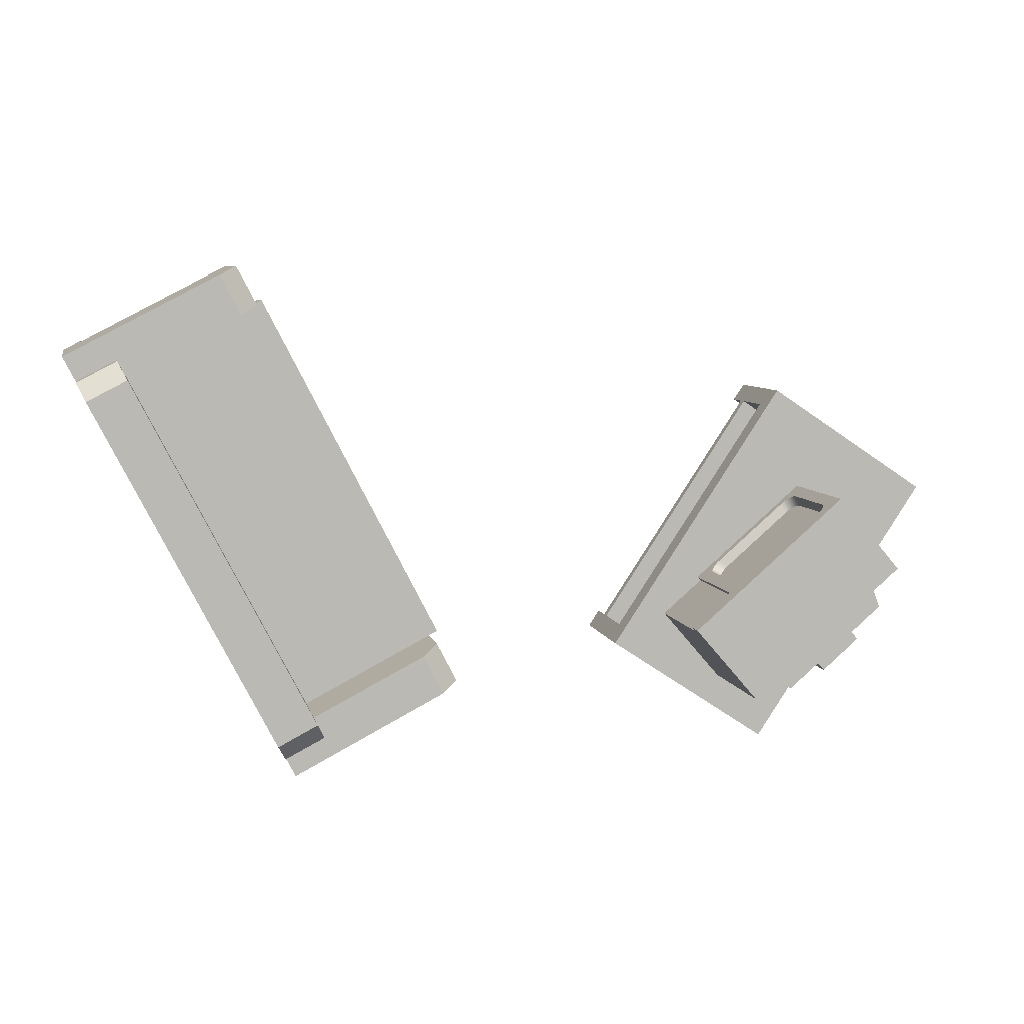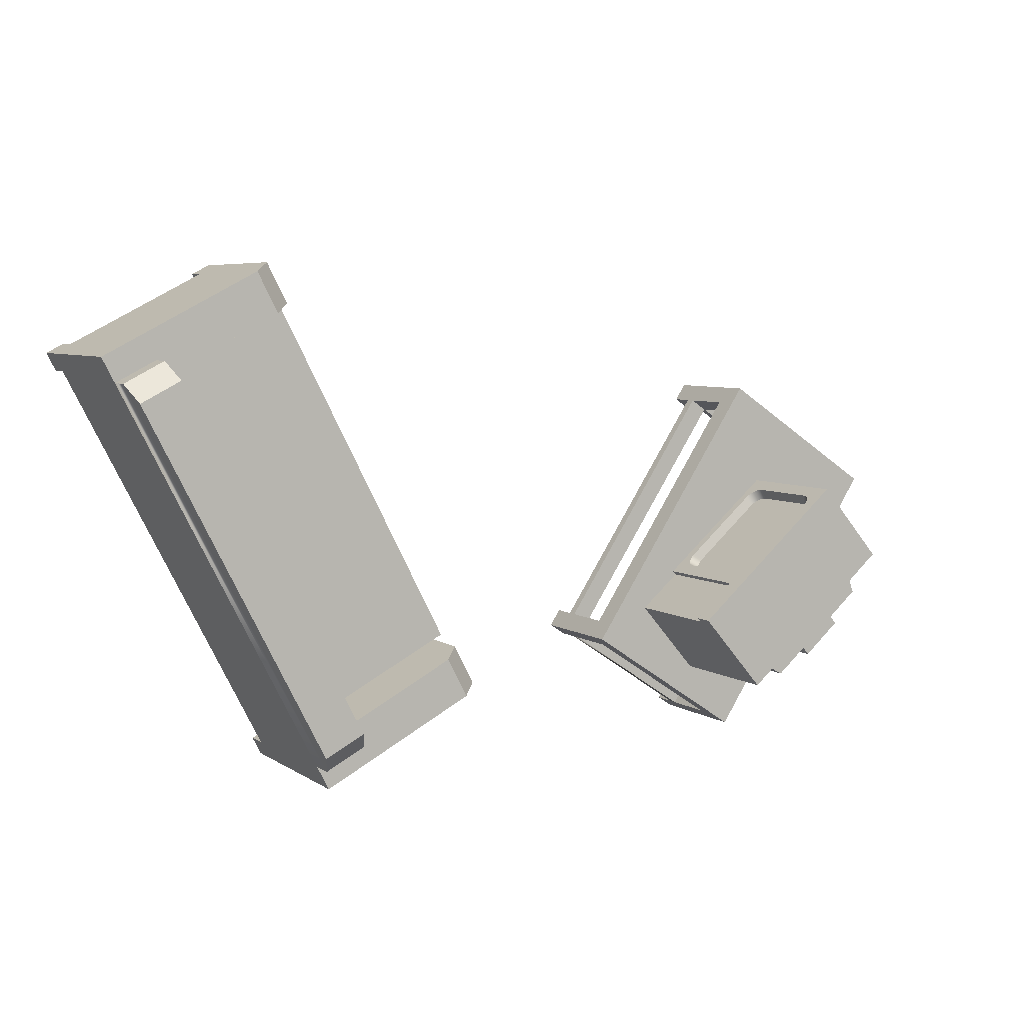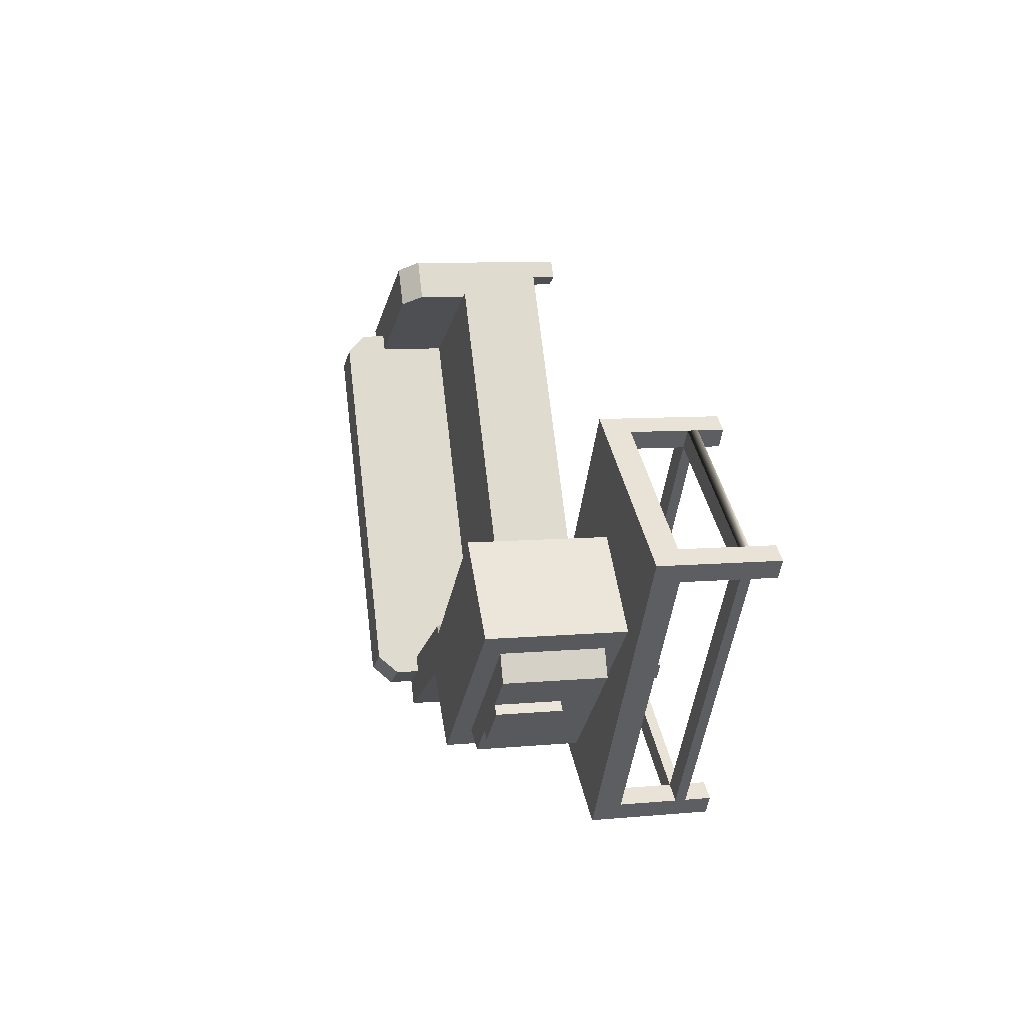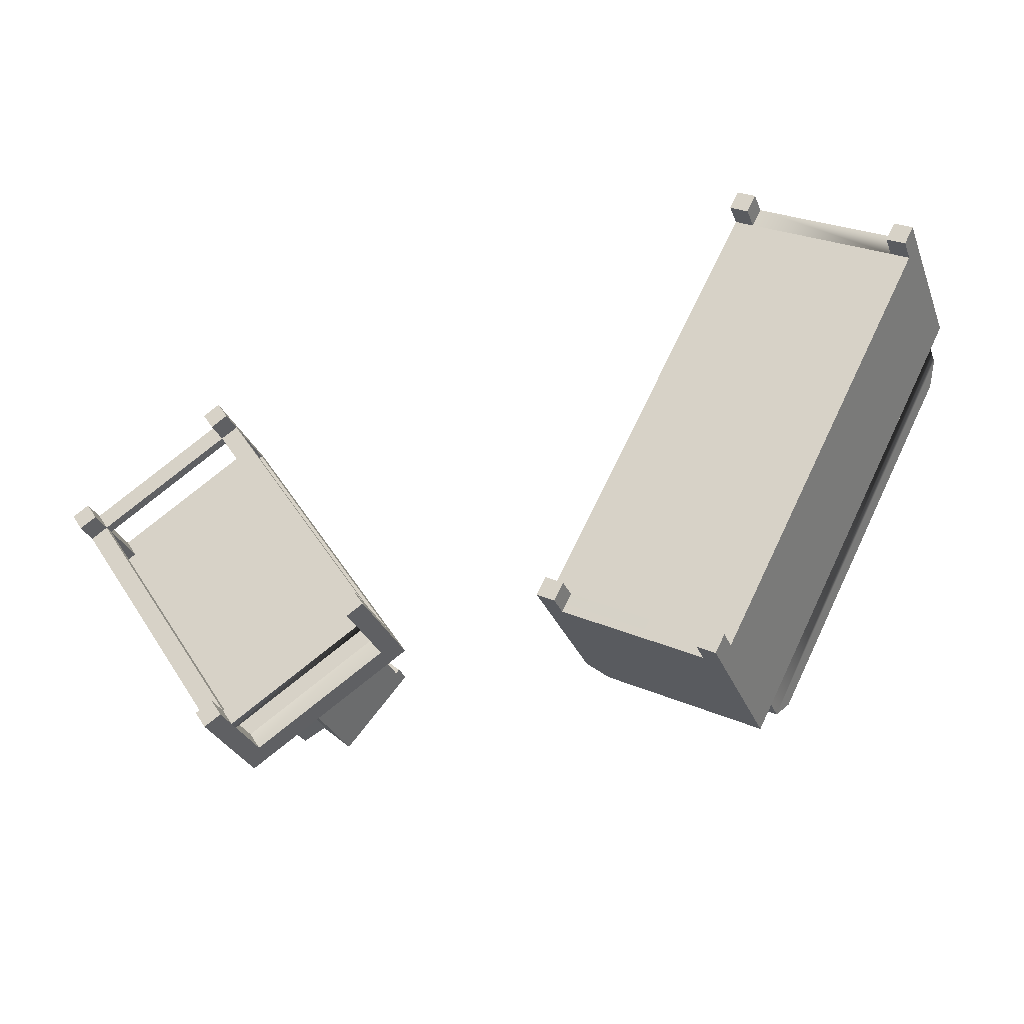
<metadata>
{"format":"obj","ext":"obj","renderer":"f3d","projection":"perspective","resolution":1024,"background":"white","views":[{"elev":6.9,"azim":167.8,"up":"+Z"},{"elev":5.9,"azim":151.3,"up":"+Z"},{"elev":7.9,"azim":-104.6,"up":"+Z"},{"elev":-29.7,"azim":19.0,"up":"+Z"}]}
</metadata>
<code>
o loungeSofa
v 2.182 0.2625 -1.922
v 2.182 0.3625 -1.922
v 2.217 0.4025 -1.94
v 2.448 0.2625 -2.059
v 2.448 0.4025 -2.059
v 2.066 0.4025 -2.801
v 2.066 0.4525 -2.801
v 2.146 0.4525 -2.842
v 2.146 0.4025 -2.842
v 2.446 0.4925 -2.063
v 2.464 0.4525 -2.028
v 2.544 0.4525 -2.069
v 2.526 0.4925 -2.105
v 2.259 0.4025 -1.86
v 2.464 0.4025 -2.028
v 2.544 0.4025 -2.069
v 2.57 0.4025 -2.02
v 2.223 0.3625 -1.841
v 2.164 0.4925 -2.807
v 2.084 0.4925 -2.765
v 2.223 0.0825 -1.841
v 2.259 0.0825 -1.86
v 2.534 0.0825 -2.002
v 2.57 0.0825 -2.02
v 1.774 0.0825 -2.712
v 1.774 0.3625 -2.712
v 1.809 0.4025 -2.731
v 1.809 0.0825 -2.731
v 2.12 0.4025 -2.891
v 2.085 0.0825 -2.873
v 2.12 0.0825 -2.891
v 2.139 0.0825 -2.856
v 2.551 0.0825 -2.056
v 2.103 0.0825 -2.837
v 2.24 0.0825 -1.895
v 2.516 0.0825 -2.037
v 2.205 0.0825 -1.877
v 1.792 0.0825 -2.677
v 1.828 0.0825 -2.695
v 1.815 0.2625 -2.632
v 1.797 0.2625 -2.623
v 2.164 0.2625 -1.912
v 2.082 0.2625 -2.77
v 1.797 0.1773 -2.623
v 2.164 0.1773 -1.912
v 1.815 0.1773 -2.632
v 2.182 0.1773 -1.922
v 1.815 0.3625 -2.632
v 1.851 0.4025 -2.651
v 2.082 0.4025 -2.77
v 2.516 0.0325 -2.037
v 2.551 0.0325 -2.056
v 2.57 0.0325 -2.02
v 2.534 0.0325 -2.002
v 2.205 0.0325 -1.877
v 2.223 0.0325 -1.841
v 2.085 0.0325 -2.873
v 2.103 0.0325 -2.837
v 2.12 0.0325 -2.891
v 1.774 0.0325 -2.712
v 1.809 0.0325 -2.731
v 1.828 0.0325 -2.695
v 1.792 0.0325 -2.677
v 2.24 0.0325 -1.895
v 2.259 0.0325 -1.86
v 2.139 0.0325 -2.856
f 3 5 4
f 6 7 8
f 8 9 6
f 12 13 10
f 5 3 14
f 14 15 5
f 14 16 15
f 2 18 14
f 14 3 2
f 19 20 10
f 18 21 22
f 22 23 14
f 23 24 17
f 25 26 27
f 27 29 28
f 29 30 28
f 29 31 30
f 32 31 29
f 29 9 33
f 33 9 17
f 8 12 16
f 34 32 33
f 33 35 34
f 33 36 35
f 36 23 22
f 34 35 37
f 34 38 39
f 40 41 42
f 42 43 40
f 44 45 42
f 47 45 44
f 42 45 47
f 44 41 40
f 37 21 18
f 37 46 25
f 25 38 37
f 46 26 25
f 40 48 26
f 49 6 29
f 49 50 6
f 26 48 49
f 43 49 48
f 7 20 19
f 11 6 50
f 43 4 5
f 11 15 16
f 1 2 3
f 3 4 1
f 10 11 12
f 14 17 16
f 10 13 19
f 22 14 18
f 23 17 14
f 27 28 25
f 29 33 32
f 17 24 33
f 9 16 17
f 16 9 8
f 8 19 12
f 19 13 12
f 36 22 35
f 34 37 38
f 30 34 39
f 39 28 30
f 42 4 43
f 42 1 4
f 42 41 44
f 44 46 47
f 47 1 42
f 40 46 44
f 18 47 37
f 18 1 47
f 18 2 1
f 37 47 46
f 46 40 26
f 29 27 49
f 29 6 9
f 49 27 26
f 48 40 43
f 43 50 49
f 19 8 7
f 5 15 11
f 11 50 5
f 11 7 6
f 11 10 7
f 10 20 7
f 5 50 43
f 16 12 11
f 53 54 51
f 33 24 53
f 23 54 53
f 53 24 23
f 51 54 23
f 23 36 51
f 33 52 51
f 57 58 34
f 34 30 57
f 57 30 31
f 55 37 35
f 60 25 28
f 35 22 65
f 62 61 28
f 38 63 62
f 65 22 21
f 55 64 65
f 65 56 55
f 31 32 66
f 34 58 66
f 66 32 34
f 66 58 57
f 51 52 53
f 53 52 33
f 51 36 33
f 55 56 21
f 21 37 55
f 31 59 57
f 60 61 62
f 62 63 60
f 35 64 55
f 28 61 60
f 65 64 35
f 28 39 62
f 62 39 38
f 21 56 65
f 66 59 31
f 57 59 66
f 60 63 38
f 38 25 60
o televisionVintage
v 1.229 0.2927 -2.548
v 1.27 0.2927 -2.583
v 1.27 0.419 -2.583
v 1.229 0.419 -2.548
v 1.021 0.2992 -2.382
v 1.155 0.2992 -2.497
v 1.157 0.2994 -2.5
v 1.018 0.2994 -2.379
v 1.16 0.3001 -2.502
v 1.015 0.3001 -2.377
v 1.163 0.3013 -2.504
v 1.013 0.3013 -2.375
v 1.165 0.3029 -2.506
v 1.01 0.3029 -2.373
v 1.168 0.305 -2.508
v 1.008 0.305 -2.371
v 1.17 0.3074 -2.51
v 1.006 0.3074 -2.369
v 1.171 0.3102 -2.512
v 1.004 0.3102 -2.367
v 1.173 0.3133 -2.513
v 1.003 0.3133 -2.366
v 1.174 0.3166 -2.514
v 1.001 0.3166 -2.365
v 1.175 0.3201 -2.515
v 1 0.3201 -2.364
v 1.176 0.3237 -2.515
v 0.9998 0.3237 -2.364
v 1.176 0.3274 -2.516
v 0.9996 0.3274 -2.363
v 1.176 0.4738 -2.516
v 0.9996 0.4738 -2.363
v 1.176 0.4775 -2.515
v 0.9998 0.4775 -2.364
v 1.175 0.4811 -2.515
v 1 0.4811 -2.364
v 1.174 0.4846 -2.514
v 1.001 0.4846 -2.365
v 1.173 0.4879 -2.513
v 1.003 0.4879 -2.366
v 1.171 0.491 -2.512
v 1.004 0.491 -2.367
v 1.17 0.4937 -2.51
v 1.006 0.4937 -2.369
v 1.168 0.4962 -2.508
v 1.008 0.4962 -2.371
v 1.165 0.4982 -2.506
v 1.01 0.4982 -2.373
v 1.163 0.4998 -2.504
v 1.013 0.4998 -2.375
v 1.16 0.501 -2.502
v 1.015 0.501 -2.377
v 1.157 0.5018 -2.5
v 1.018 0.5018 -2.379
v 1.155 0.502 -2.497
v 1.021 0.502 -2.382
v 0.9866 0.2656 -2.326
v 0.8559 0.2656 -2.477
v 1.166 0.2656 -2.745
v 1.209 0.2656 -2.531
v 1.29 0.2656 -2.601
v 1.215 0.2656 -2.523
v 0.8559 0.5356 -2.477
v 0.9866 0.5356 -2.326
v 1.215 0.5356 -2.523
v 1.166 0.5356 -2.745
v 1.297 0.5356 -2.594
v 1.29 0.4461 -2.601
v 1.29 0.4963 -2.601
v 1.297 0.4963 -2.594
v 1.175 0.293 -2.488
v 1.178 0.2937 -2.491
v 1.181 0.295 -2.493
v 1.183 0.2967 -2.495
v 1.186 0.2989 -2.498
v 1.188 0.3015 -2.5
v 1.19 0.3044 -2.501
v 1.192 0.3077 -2.503
v 1.193 0.3112 -2.504
v 1.194 0.3149 -2.505
v 1.215 0.4461 -2.523
v 1.172 0.2927 -2.486
v 1.194 0.3188 -2.505
v 1.195 0.3227 -2.505
v 1.195 0.4785 -2.505
v 1.215 0.4963 -2.523
v 1.194 0.4824 -2.505
v 1.194 0.4862 -2.505
v 1.193 0.4899 -2.504
v 1.192 0.4935 -2.503
v 1.19 0.4967 -2.501
v 1.188 0.4997 -2.5
v 1.186 0.5023 -2.498
v 1.183 0.5044 -2.495
v 1.181 0.5062 -2.493
v 1.178 0.5074 -2.491
v 1.175 0.5082 -2.488
v 1.172 0.5085 -2.486
v 1.03 0.5085 -2.363
v 1.027 0.5082 -2.36
v 1.024 0.5074 -2.358
v 1.021 0.5062 -2.355
v 1.018 0.5044 -2.353
v 1.016 0.5023 -2.351
v 1.014 0.4997 -2.349
v 1.012 0.4967 -2.347
v 1.01 0.4935 -2.346
v 1.009 0.4899 -2.345
v 1.008 0.4862 -2.344
v 1.007 0.4824 -2.344
v 1.007 0.4785 -2.343
v 1.007 0.3227 -2.343
v 1.007 0.3188 -2.344
v 1.008 0.3149 -2.344
v 1.009 0.3112 -2.345
v 1.01 0.3077 -2.346
v 1.012 0.3044 -2.347
v 1.014 0.3015 -2.349
v 1.016 0.2989 -2.351
v 1.018 0.2967 -2.353
v 1.021 0.295 -2.355
v 1.024 0.2937 -2.358
v 1.027 0.293 -2.36
v 1.03 0.2927 -2.363
v 1.209 0.4461 -2.531
v 1.209 0.4963 -2.531
v 0.8985 0.3037 -2.514
v 0.8985 0.4975 -2.514
v 1.123 0.4975 -2.708
v 1.123 0.3037 -2.708
v 0.9411 0.3737 -2.617
v 1.076 0.3037 -2.733
v 0.8805 0.3037 -2.564
v 0.8805 0.4975 -2.564
v 0.9411 0.4975 -2.617
v 1.016 0.3737 -2.681
v 1.076 0.4975 -2.733
v 1.016 0.4975 -2.681
v 0.928 0.4975 -2.632
v 1.003 0.4975 -2.696
v 1.003 0.3737 -2.696
v 0.928 0.3737 -2.632
f 71 72 73
f 73 74 71
f 73 75 74
f 75 76 74
f 75 77 76
f 77 78 76
f 77 79 78
f 79 80 78
f 83 85 84
f 85 86 84
f 87 88 86
f 89 90 88
f 91 93 92
f 97 98 96
f 99 100 98
f 101 102 100
f 101 103 102
f 103 104 102
f 105 106 104
f 109 110 108
f 111 112 110
f 113 115 114
f 115 116 114
f 117 119 118
f 119 120 118
f 67 68 69
f 69 70 67
f 79 81 80
f 81 82 80
f 81 83 82
f 83 84 82
f 85 87 86
f 87 89 88
f 89 91 90
f 91 92 90
f 93 94 92
f 93 95 94
f 95 96 94
f 95 97 96
f 97 99 98
f 99 101 100
f 103 105 104
f 105 107 106
f 107 108 106
f 107 109 108
f 109 111 110
f 111 113 112
f 113 114 112
f 115 117 116
f 117 118 116
f 119 121 120
f 121 122 120
f 125 126 123
f 125 127 126
f 123 126 128
f 123 130 129
f 129 124 123
f 134 127 125
f 123 124 125
f 129 130 131
f 131 132 129
f 131 133 132
f 125 135 134
f 135 125 132
f 135 132 133
f 133 136 135
f 128 139 138
f 128 140 139
f 128 141 140
f 128 143 142
f 128 144 143
f 128 147 146
f 147 150 149
f 152 153 151
f 152 154 153
f 152 157 156
f 152 131 157
f 131 159 158
f 131 161 160
f 131 162 161
f 131 165 164
f 165 131 130
f 167 166 130
f 170 169 130
f 172 171 130
f 173 172 130
f 176 175 130
f 178 177 130
f 179 130 123
f 123 180 179
f 123 182 181
f 123 183 182
f 123 185 184
f 123 186 185
f 123 187 186
f 123 188 187
f 123 148 190
f 191 134 135
f 135 192 191
f 152 147 191
f 191 192 152
f 152 192 135
f 137 123 128
f 128 138 137
f 128 142 141
f 128 145 144
f 128 146 145
f 137 148 123
f 147 149 146
f 147 151 150
f 147 152 151
f 152 155 154
f 152 156 155
f 131 158 157
f 131 160 159
f 131 163 162
f 131 164 163
f 166 165 130
f 168 167 130
f 169 168 130
f 171 170 130
f 174 173 130
f 175 174 130
f 177 176 130
f 179 178 130
f 123 181 180
f 123 184 183
f 123 189 188
f 123 190 189
f 135 136 152
f 127 134 68
f 134 70 69
f 126 68 67
f 67 191 126
f 67 70 191
f 147 128 126
f 152 136 133
f 133 131 152
f 160 113 111
f 111 159 160
f 166 167 118
f 118 120 166
f 112 114 169
f 162 117 115
f 119 163 164
f 164 165 122
f 122 121 164
f 114 116 168
f 156 157 107
f 107 105 156
f 109 107 157
f 159 111 109
f 109 158 159
f 161 115 113
f 163 119 117
f 117 162 163
f 110 112 170
f 173 174 104
f 104 106 173
f 106 108 172
f 90 92 180
f 171 172 108
f 108 110 171
f 98 100 176
f 92 94 179
f 175 176 100
f 177 178 96
f 94 96 178
f 174 175 102
f 102 104 174
f 84 184 185
f 185 82 84
f 188 76 78
f 182 183 86
f 86 88 182
f 186 80 82
f 183 184 84
f 84 86 183
f 187 78 80
f 189 74 76
f 71 190 148
f 73 72 148
f 148 137 73
f 142 143 85
f 85 83 142
f 89 87 144
f 91 89 145
f 141 142 83
f 140 141 81
f 154 155 103
f 146 149 93
f 143 144 87
f 87 85 143
f 150 151 97
f 138 139 77
f 153 154 101
f 75 73 137
f 137 138 75
f 124 129 193
f 129 195 194
f 125 193 196
f 196 195 132
f 195 201 200
f 195 205 201
f 195 204 205
f 205 204 206
f 193 194 200
f 195 196 198
f 207 208 205
f 205 206 207
f 197 201 205
f 205 208 197
f 197 208 207
f 68 126 127
f 134 69 68
f 70 134 191
f 126 191 147
f 167 168 116
f 116 118 167
f 169 170 112
f 115 161 162
f 164 121 119
f 168 169 114
f 155 156 105
f 105 103 155
f 157 158 109
f 113 160 161
f 165 166 120
f 120 122 165
f 170 171 110
f 172 173 106
f 180 181 90
f 176 177 98
f 179 180 92
f 100 102 175
f 96 98 177
f 178 179 94
f 181 182 88
f 88 90 181
f 78 187 188
f 82 185 186
f 80 186 187
f 76 188 189
f 74 189 190
f 190 71 74
f 148 72 71
f 79 77 139
f 139 140 79
f 144 145 89
f 145 146 91
f 151 153 99
f 99 97 151
f 83 81 141
f 149 150 95
f 95 93 149
f 81 79 140
f 103 101 154
f 93 91 146
f 97 95 150
f 77 75 138
f 101 99 153
f 193 125 124
f 129 194 193
f 196 132 125
f 195 129 132
f 197 198 199
f 199 200 197
f 200 201 197
f 198 197 202
f 202 203 198
f 202 204 203
f 200 194 195
f 195 203 204
f 196 193 199
f 199 198 196
f 200 199 193
f 198 203 195
f 204 202 207
f 207 206 204
f 207 202 197
o tableCoffee
v 1.369 0.1138 -2.686
v 1.346 0.1138 -2.653
v 1.346 0.2238 -2.653
v 1.369 0.2238 -2.686
v 1.025 0.1138 -2.169
v 1.346 0.09377 -2.653
v 1.025 0.09377 -2.169
v 1.369 0.04377 -2.686
v 1.346 0.04377 -2.653
v 1.369 0.09377 -2.686
v 1.003 0.09377 -2.135
v 1.025 0.04377 -2.169
v 1.003 0.04377 -2.135
v 1.003 0.1138 -2.135
v 1.003 0.2238 -2.135
v 1.025 0.2238 -2.169
v 1.08 0.09377 -2.83
v 1.102 0.09377 -2.863
v 0.7586 0.09377 -2.346
v 0.7253 0.09377 -2.368
v 1.046 0.09377 -2.852
v 1.059 0.09377 -2.147
v 1.38 0.09377 -2.631
v 0.7365 0.09377 -2.312
v 0.7365 0.04377 -2.312
v 0.7586 0.04377 -2.346
v 1.08 0.1138 -2.83
v 0.7586 0.1138 -2.346
v 0.7365 0.1138 -2.312
v 0.7586 0.2238 -2.346
v 0.7365 0.2238 -2.312
v 1.08 0.04377 -2.83
v 1.102 0.04377 -2.863
v 1.102 0.1138 -2.863
v 1.102 0.2238 -2.863
v 1.08 0.2238 -2.83
v 1.38 0.04377 -2.631
v 1.402 0.04377 -2.664
v 0.7032 0.2738 -2.334
v 1.037 0.2738 -2.113
v 1.402 0.2738 -2.664
v 1.069 0.2738 -2.885
v 1.069 0.04377 -2.885
v 1.037 0.04377 -2.113
v 0.7032 0.04377 -2.334
v 1.38 0.2238 -2.631
v 1.046 0.2238 -2.852
v 1.059 0.2238 -2.147
v 0.7253 0.2238 -2.368
v 1.38 0.1138 -2.631
v 1.059 0.1138 -2.147
v 1.059 0.04377 -2.147
v 0.7253 0.04377 -2.368
v 0.7253 0.1138 -2.368
v 1.046 0.1138 -2.852
v 1.046 0.04377 -2.852
f 211 212 209
f 219 215 220
f 214 225 226
f 225 227 228
f 228 229 225
f 230 215 214
f 214 231 230
f 227 215 219
f 233 234 227
f 227 225 235
f 235 236 227
f 237 236 238
f 238 239 237
f 240 241 226
f 247 248 249
f 216 218 209
f 226 243 242
f 212 250 249
f 212 243 250
f 243 226 250
f 226 251 250
f 226 241 251
f 223 252 248
f 248 247 223
f 247 239 223
f 247 232 239
f 247 233 232
f 222 219 221
f 222 237 219
f 237 239 232
f 244 211 254
f 255 254 256
f 255 224 238
f 238 257 255
f 238 224 223
f 245 246 249
f 249 231 245
f 249 258 231
f 258 230 231
f 230 248 252
f 233 253 261
f 252 221 220
f 261 228 227
f 220 215 230
f 230 260 220
f 214 210 235
f 211 210 258
f 235 244 255
f 255 263 235
f 262 236 235
f 210 213 259
f 259 258 210
f 261 253 247
f 247 262 228
f 262 229 228
f 247 257 262
f 263 255 250
f 255 247 250
f 229 250 251
f 251 264 229
f 209 210 211
f 213 210 214
f 214 215 213
f 216 217 214
f 214 218 216
f 220 221 219
f 213 222 223
f 223 224 213
f 226 218 214
f 219 232 227
f 227 232 233
f 226 225 240
f 235 242 243
f 243 244 235
f 245 217 216
f 216 246 245
f 249 250 247
f 209 212 216
f 218 242 209
f 218 226 242
f 216 212 249
f 249 246 216
f 247 253 233
f 221 252 223
f 223 222 221
f 237 232 219
f 211 244 243
f 243 212 211
f 255 244 254
f 255 256 224
f 223 239 238
f 249 254 258
f 249 256 254
f 230 258 259
f 230 259 248
f 259 256 248
f 256 249 248
f 252 260 230
f 261 234 233
f 220 260 252
f 236 213 215
f 215 227 236
f 227 234 261
f 238 236 262
f 262 257 238
f 256 259 213
f 213 224 256
f 235 225 214
f 258 254 211
f 245 231 214
f 214 217 245
f 264 240 225
f 225 229 264
f 240 264 251
f 251 241 240
f 235 210 209
f 209 242 235
f 235 263 262
f 213 236 237
f 237 222 213
f 247 228 261
f 247 255 257
f 229 262 263
f 229 263 250

</code>
